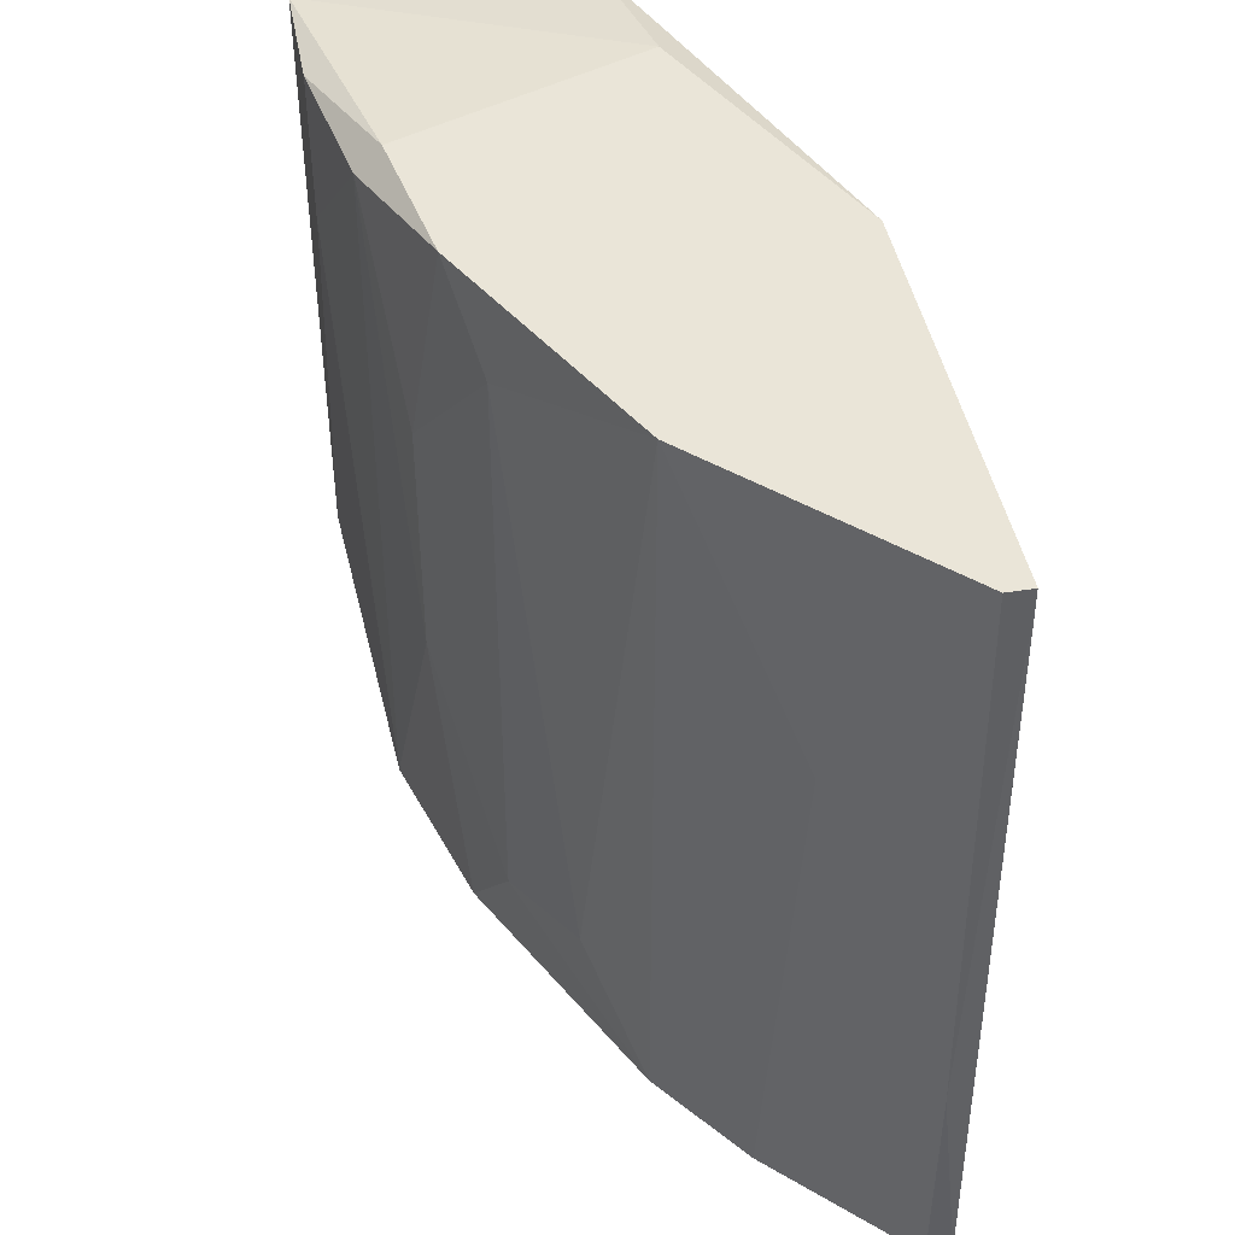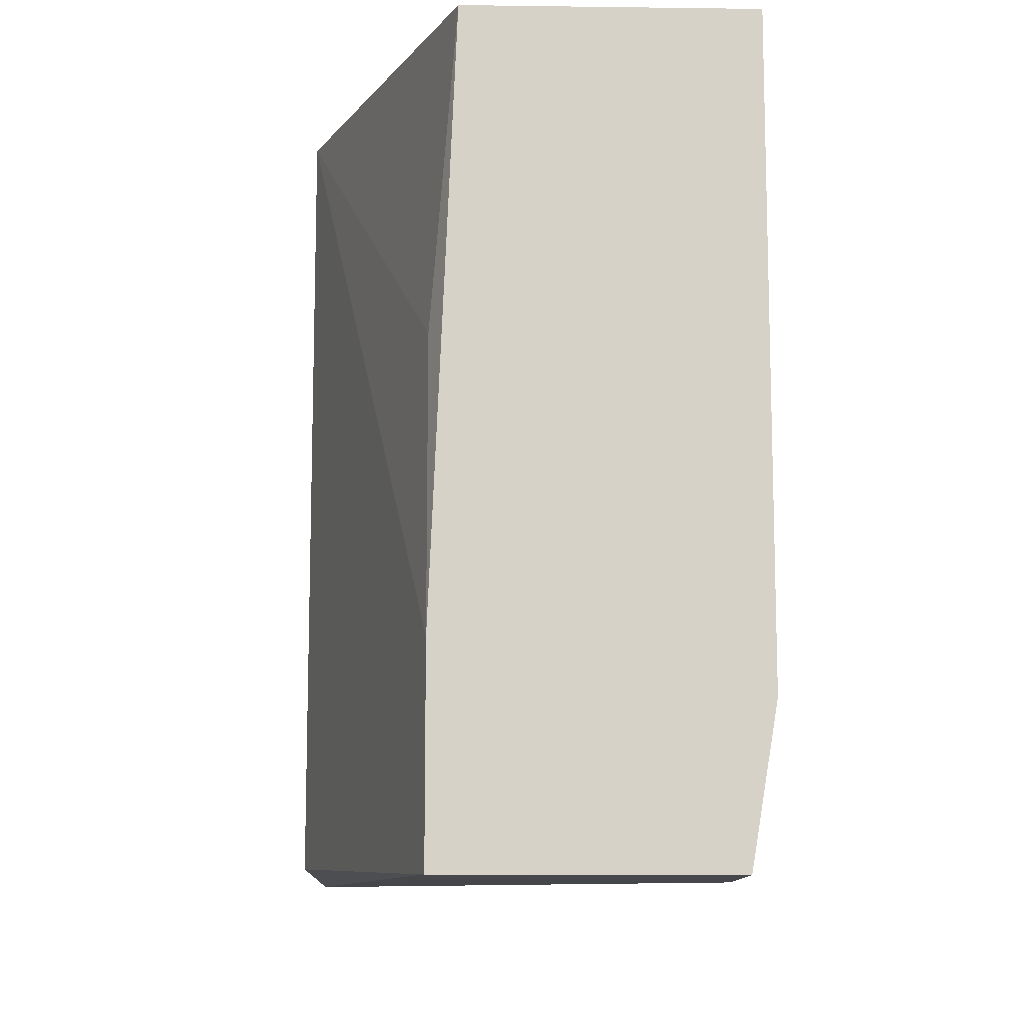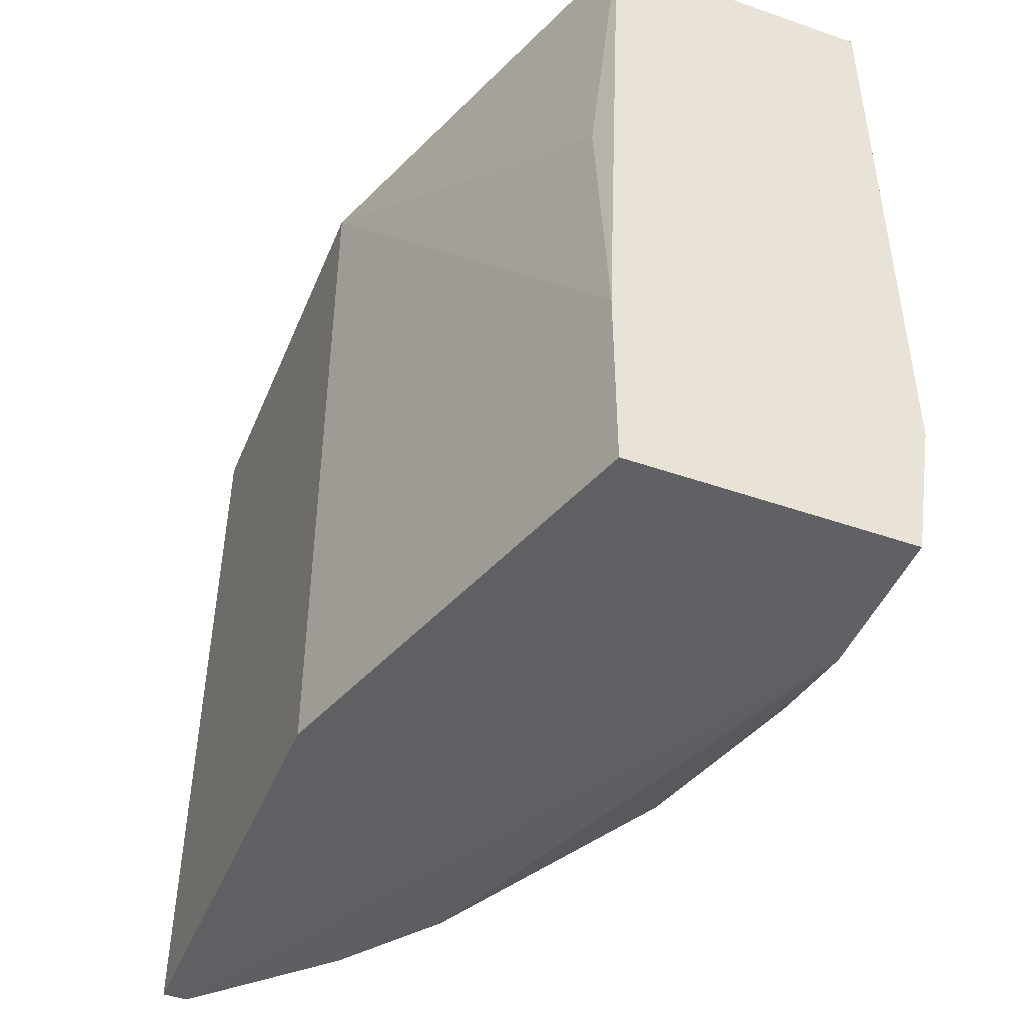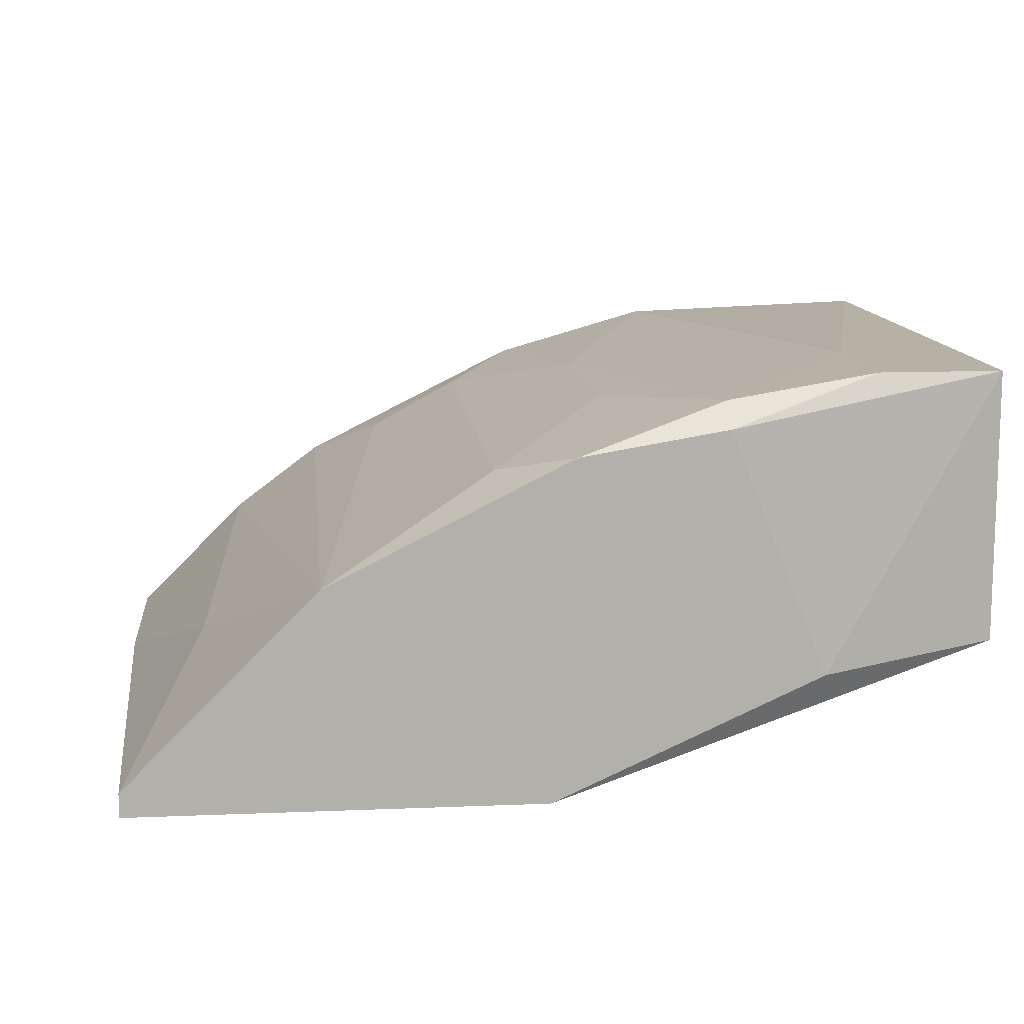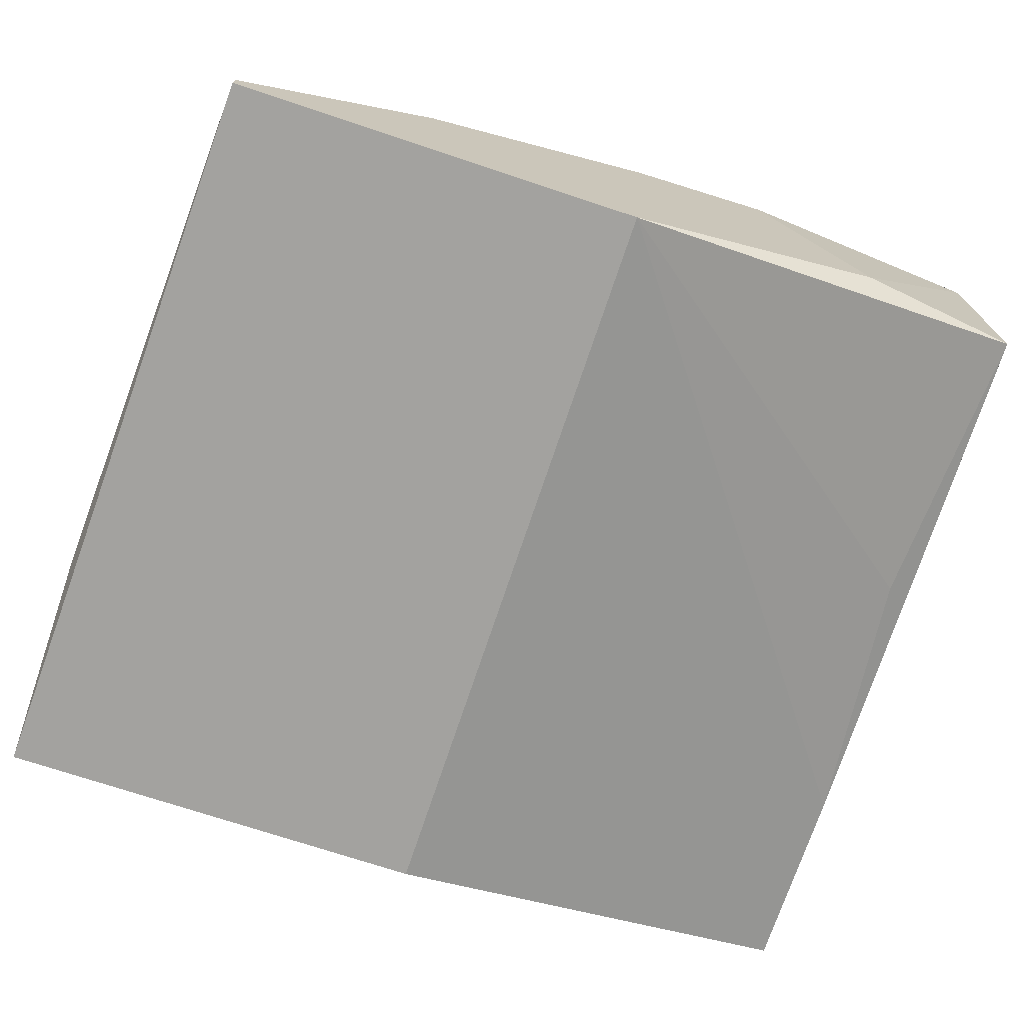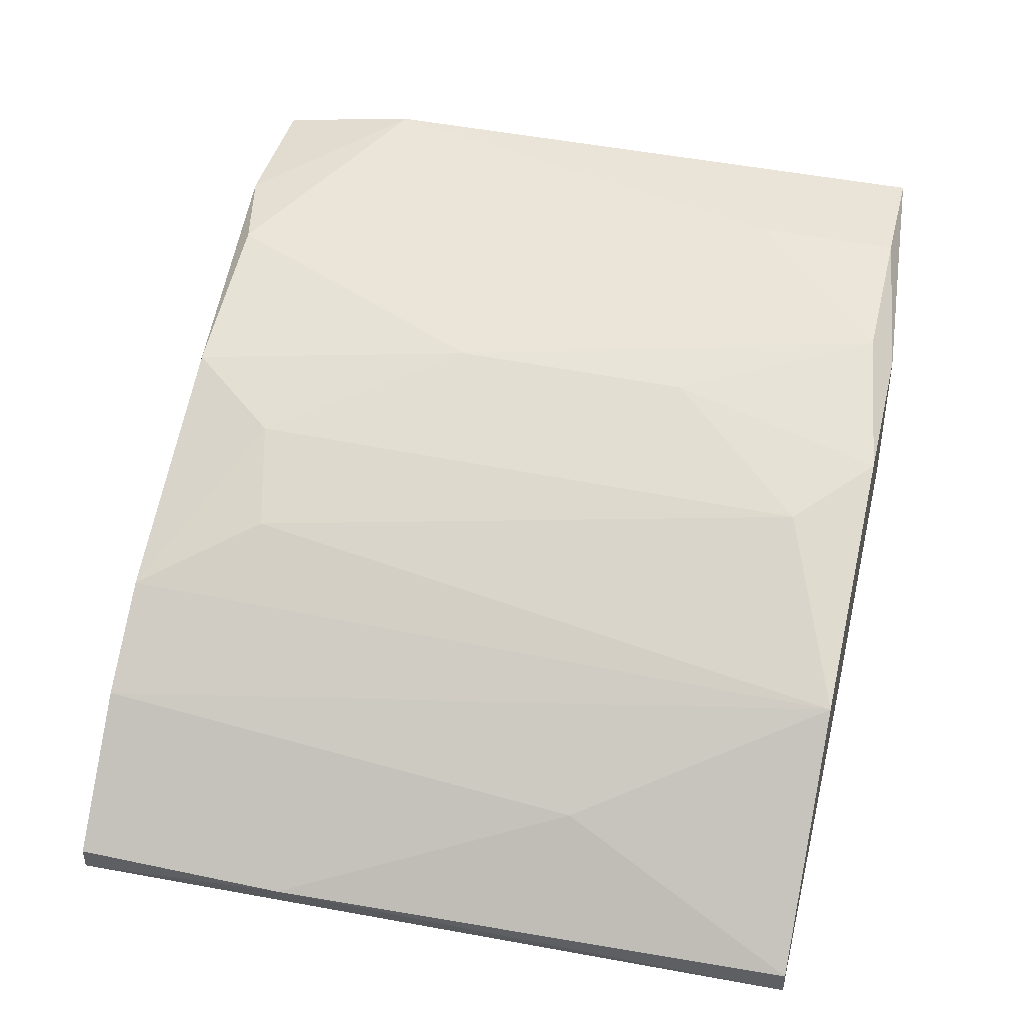
<metadata>
{"format":"obj","ext":"obj","renderer":"f3d","projection":"perspective","resolution":1024,"background":"white","views":[{"elev":44.5,"azim":79.4,"up":"+Y"},{"elev":-11.4,"azim":-91.8,"up":"+Y"},{"elev":-45.8,"azim":-111.8,"up":"+Y"},{"elev":12.0,"azim":174.4,"up":"+Z"},{"elev":-72.4,"azim":161.6,"up":"+Z"},{"elev":43.3,"azim":104.0,"up":"+Z"}]}
</metadata>
<code>
v 0.00352 0.01313 0.02792
v 0.01263 0.01313 0.02378
v 0.01263 -0.01254 0.02378
v 0.0267 0.01313 0.02461
v 0.0267 0.01313 0.02378
v 0.01014 0.005673 0.0362
v 0.01014 -0.002605 0.0362
v 0.01428 0.01064 0.03454
v 0.01428 -0.00923 0.03454
v 0.002691 -0.01337 0.03703
v 0.000208 -0.01337 0.02875
v -0.002275 -0.006747 0.02792
v -0.002275 -0.01337 0.02792
v -0.002275 -0.01337 0.03703
v -0.002275 0.0123 0.03786
v -0.002275 0.0123 0.02875
v -0.002275 -0.008402 0.03786
v 0.02339 -0.01254 0.02875
v 0.006831 0.01313 0.0362
v 0.006831 0.0123 0.03703
v 0.0118 0.01313 0.03537
v 0.0118 -0.01254 0.03537
v 0.001863 0.00733 0.03786
v 0.001863 0.0123 0.03786
v 0.01759 -0.008402 0.03289
v 0.02753 -0.00509 0.02461
v 0.02753 -0.01254 0.02461
v 0.02753 -0.01254 0.02378
v 0.006003 -0.01254 0.03703
v 0.02008 0.01313 0.03123
v 0.02008 -0.01254 0.03123
v -0.001449 0.00236 0.02792
v 0.02422 0.004845 0.02792
f 28 10 11
f 16 13 17
f 3 13 2
f 4 2 30
f 13 3 28
f 3 2 28
f 16 17 15
f 17 13 14
f 4 26 5
f 2 4 5
f 26 28 5
f 28 2 5
f 30 2 19
f 15 17 23
f 29 20 23
f 17 29 23
f 30 31 18
f 26 4 33
f 4 30 33
f 18 26 33
f 30 18 33
f 31 30 25
f 30 8 25
f 2 16 1
f 16 15 1
f 19 2 1
f 15 19 1
f 31 22 10
f 14 13 10
f 17 14 10
f 22 29 10
f 29 17 10
f 18 31 10
f 16 2 32
f 20 29 7
f 29 22 7
f 22 31 9
f 31 25 9
f 25 8 9
f 8 7 9
f 7 22 9
f 8 30 21
f 30 19 21
f 28 26 27
f 26 18 27
f 10 28 27
f 18 10 27
f 13 16 12
f 2 13 12
f 16 32 12
f 32 2 12
f 19 15 24
f 15 23 24
f 23 20 24
f 20 21 24
f 21 19 24
f 20 7 6
f 7 8 6
f 8 21 6
f 21 20 6
f 13 28 11
f 10 13 11

</code>
